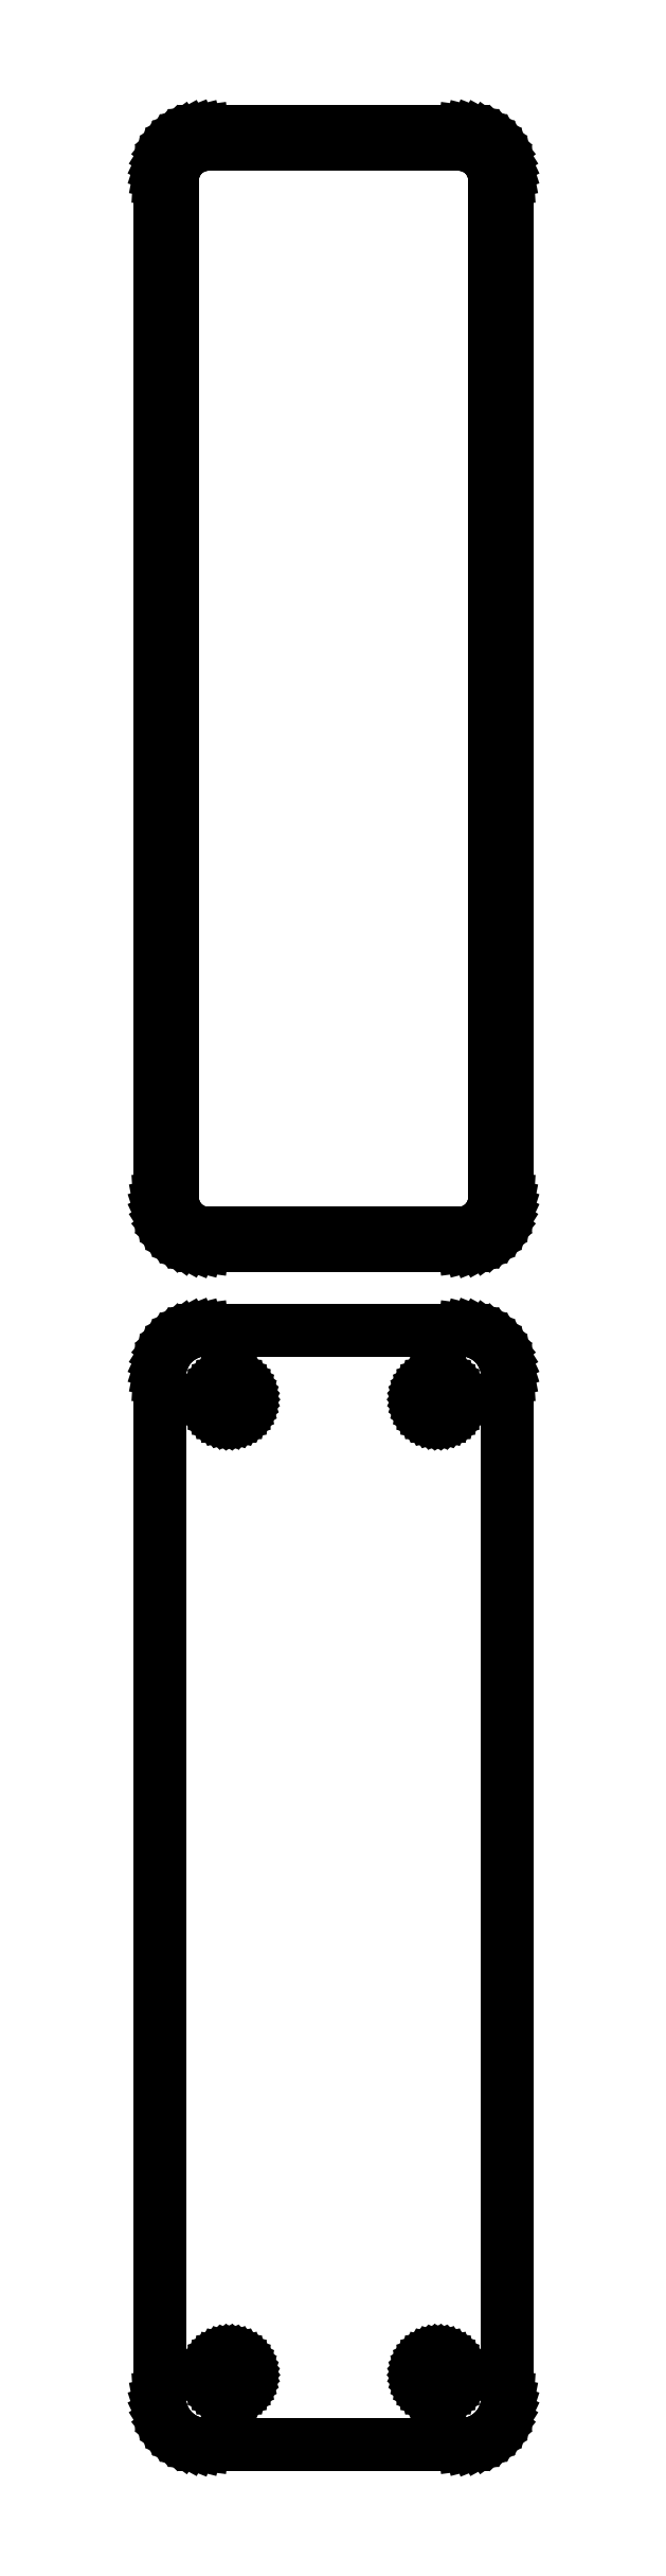
<metadata>
{"format":"dxf","ext":"dxf","renderer":"ezdxf+matplotlib","layout":"modelspace","background":"white","min_lineweight":24,"dpi":150}
</metadata>
<code>
0
SECTION
2
ENTITIES
0
LINE
8
0
10
14.69
20
198.1
11
15.3
21
198.2
0
LINE
8
0
10
15.3
20
198.2
11
15.88
21
198.5
0
LINE
8
0
10
15.88
20
198.5
11
16.43
21
198.8
0
LINE
8
0
10
16.43
20
198.8
11
16.94
21
199.1
0
LINE
8
0
10
16.94
20
199.1
11
17.39
21
199.6
0
LINE
8
0
10
17.39
20
199.6
11
17.8
21
200.1
0
LINE
8
0
10
17.8
20
200.1
11
18.13
21
200.6
0
LINE
8
0
10
18.13
20
200.6
11
18.4
21
201.2
0
LINE
8
0
10
18.4
20
201.2
11
18.59
21
201.8
0
LINE
8
0
10
18.59
20
201.8
11
18.71
21
202.4
0
LINE
8
0
10
18.71
20
202.4
11
18.75
21
203
0
LINE
8
0
10
18.75
20
203
11
18.75
21
313
0
LINE
8
0
10
18.75
20
313
11
18.71
21
313.6
0
LINE
8
0
10
18.71
20
313.6
11
18.59
21
314.2
0
LINE
8
0
10
18.59
20
314.2
11
18.4
21
314.8
0
LINE
8
0
10
18.4
20
314.8
11
18.13
21
315.4
0
LINE
8
0
10
18.13
20
315.4
11
17.8
21
315.9
0
LINE
8
0
10
17.8
20
315.9
11
17.39
21
316.4
0
LINE
8
0
10
17.39
20
316.4
11
16.94
21
316.9
0
LINE
8
0
10
16.94
20
316.9
11
16.43
21
317.2
0
LINE
8
0
10
16.43
20
317.2
11
15.88
21
317.5
0
LINE
8
0
10
15.88
20
317.5
11
15.3
21
317.8
0
LINE
8
0
10
15.3
20
317.8
11
14.69
21
317.9
0
LINE
8
0
10
14.69
20
317.9
11
14.06
21
318
0
LINE
8
0
10
14.06
20
318
11
-14.06
21
318
0
LINE
8
0
10
-14.06
20
318
11
-14.69
21
317.9
0
LINE
8
0
10
-14.69
20
317.9
11
-15.3
21
317.8
0
LINE
8
0
10
-15.3
20
317.8
11
-15.88
21
317.5
0
LINE
8
0
10
-15.88
20
317.5
11
-16.43
21
317.2
0
LINE
8
0
10
-16.43
20
317.2
11
-16.94
21
316.9
0
LINE
8
0
10
-16.94
20
316.9
11
-17.39
21
316.4
0
LINE
8
0
10
-17.39
20
316.4
11
-17.8
21
315.9
0
LINE
8
0
10
-17.8
20
315.9
11
-18.13
21
315.4
0
LINE
8
0
10
-18.13
20
315.4
11
-18.4
21
314.8
0
LINE
8
0
10
-18.4
20
314.8
11
-18.59
21
314.2
0
LINE
8
0
10
-18.59
20
314.2
11
-18.71
21
313.6
0
LINE
8
0
10
-18.71
20
313.6
11
-18.75
21
313
0
LINE
8
0
10
-18.75
20
313
11
-18.75
21
203
0
LINE
8
0
10
-18.75
20
203
11
-18.71
21
202.4
0
LINE
8
0
10
-18.71
20
202.4
11
-18.59
21
201.8
0
LINE
8
0
10
-18.59
20
201.8
11
-18.4
21
201.2
0
LINE
8
0
10
-18.4
20
201.2
11
-18.13
21
200.6
0
LINE
8
0
10
-18.13
20
200.6
11
-17.8
21
200.1
0
LINE
8
0
10
-17.8
20
200.1
11
-17.39
21
199.6
0
LINE
8
0
10
-17.39
20
199.6
11
-16.94
21
199.1
0
LINE
8
0
10
-16.94
20
199.1
11
-16.43
21
198.8
0
LINE
8
0
10
-16.43
20
198.8
11
-15.88
21
198.5
0
LINE
8
0
10
-15.88
20
198.5
11
-15.3
21
198.2
0
LINE
8
0
10
-15.3
20
198.2
11
-14.69
21
198.1
0
LINE
8
0
10
-14.69
20
198.1
11
-14.06
21
198
0
LINE
8
0
10
-14.06
20
198
11
14.06
21
198
0
LINE
8
0
10
14.06
20
198
11
14.69
21
198.1
0
LINE
8
0
10
-13.74
20
199.4
11
-14.23
21
199.4
0
LINE
8
0
10
-14.23
20
199.4
11
-14.7
21
199.6
0
LINE
8
0
10
-14.7
20
199.6
11
-15.15
21
199.7
0
LINE
8
0
10
-15.15
20
199.7
11
-15.57
21
200
0
LINE
8
0
10
-15.57
20
200
11
-15.97
21
200.3
0
LINE
8
0
10
-15.97
20
200.3
11
-16.32
21
200.6
0
LINE
8
0
10
-16.32
20
200.6
11
-16.63
21
201
0
LINE
8
0
10
-16.63
20
201
11
-16.89
21
201.4
0
LINE
8
0
10
-16.89
20
201.4
11
-17.1
21
201.8
0
LINE
8
0
10
-17.1
20
201.8
11
-17.25
21
202.3
0
LINE
8
0
10
-17.25
20
202.3
11
-17.34
21
202.8
0
LINE
8
0
10
-17.34
20
202.8
11
-17.37
21
203.2
0
LINE
8
0
10
-17.37
20
203.2
11
-17.37
21
312.8
0
LINE
8
0
10
-17.37
20
312.8
11
-17.34
21
313.2
0
LINE
8
0
10
-17.34
20
313.2
11
-17.25
21
313.7
0
LINE
8
0
10
-17.25
20
313.7
11
-17.1
21
314.2
0
LINE
8
0
10
-17.1
20
314.2
11
-16.89
21
314.6
0
LINE
8
0
10
-16.89
20
314.6
11
-16.63
21
315
0
LINE
8
0
10
-16.63
20
315
11
-16.32
21
315.4
0
LINE
8
0
10
-16.32
20
315.4
11
-15.97
21
315.7
0
LINE
8
0
10
-15.97
20
315.7
11
-15.57
21
316
0
LINE
8
0
10
-15.57
20
316
11
-15.15
21
316.3
0
LINE
8
0
10
-15.15
20
316.3
11
-14.7
21
316.4
0
LINE
8
0
10
-14.7
20
316.4
11
-14.23
21
316.6
0
LINE
8
0
10
-14.23
20
316.6
11
-13.74
21
316.6
0
LINE
8
0
10
-13.74
20
316.6
11
13.74
21
316.6
0
LINE
8
0
10
13.74
20
316.6
11
14.23
21
316.6
0
LINE
8
0
10
14.23
20
316.6
11
14.7
21
316.4
0
LINE
8
0
10
14.7
20
316.4
11
15.15
21
316.3
0
LINE
8
0
10
15.15
20
316.3
11
15.57
21
316
0
LINE
8
0
10
15.57
20
316
11
15.97
21
315.7
0
LINE
8
0
10
15.97
20
315.7
11
16.32
21
315.4
0
LINE
8
0
10
16.32
20
315.4
11
16.63
21
315
0
LINE
8
0
10
16.63
20
315
11
16.89
21
314.6
0
LINE
8
0
10
16.89
20
314.6
11
17.1
21
314.2
0
LINE
8
0
10
17.1
20
314.2
11
17.25
21
313.7
0
LINE
8
0
10
17.25
20
313.7
11
17.34
21
313.2
0
LINE
8
0
10
17.34
20
313.2
11
17.37
21
312.8
0
LINE
8
0
10
17.37
20
312.8
11
17.37
21
203.2
0
LINE
8
0
10
17.37
20
203.2
11
17.34
21
202.8
0
LINE
8
0
10
17.34
20
202.8
11
17.25
21
202.3
0
LINE
8
0
10
17.25
20
202.3
11
17.1
21
201.8
0
LINE
8
0
10
17.1
20
201.8
11
16.89
21
201.4
0
LINE
8
0
10
16.89
20
201.4
11
16.63
21
201
0
LINE
8
0
10
16.63
20
201
11
16.32
21
200.6
0
LINE
8
0
10
16.32
20
200.6
11
15.97
21
200.3
0
LINE
8
0
10
15.97
20
200.3
11
15.57
21
200
0
LINE
8
0
10
15.57
20
200
11
15.15
21
199.7
0
LINE
8
0
10
15.15
20
199.7
11
14.7
21
199.6
0
LINE
8
0
10
14.7
20
199.6
11
14.23
21
199.4
0
LINE
8
0
10
14.23
20
199.4
11
13.74
21
199.4
0
LINE
8
0
10
13.74
20
199.4
11
-13.74
21
199.4
0
LINE
8
0
10
14.69
20
69.09
11
15.3
21
69.24
0
LINE
8
0
10
15.3
20
69.24
11
15.88
21
69.48
0
LINE
8
0
10
15.88
20
69.48
11
16.43
21
69.78
0
LINE
8
0
10
16.43
20
69.78
11
16.94
21
70.15
0
LINE
8
0
10
16.94
20
70.15
11
17.39
21
70.58
0
LINE
8
0
10
17.39
20
70.58
11
17.8
21
71.06
0
LINE
8
0
10
17.8
20
71.06
11
18.13
21
71.59
0
LINE
8
0
10
18.13
20
71.59
11
18.4
21
72.16
0
LINE
8
0
10
18.4
20
72.16
11
18.59
21
72.76
0
LINE
8
0
10
18.59
20
72.76
11
18.71
21
73.37
0
LINE
8
0
10
18.71
20
73.37
11
18.75
21
74
0
LINE
8
0
10
18.75
20
74
11
18.75
21
184
0
LINE
8
0
10
18.75
20
184
11
18.71
21
184.6
0
LINE
8
0
10
18.71
20
184.6
11
18.59
21
185.2
0
LINE
8
0
10
18.59
20
185.2
11
18.4
21
185.8
0
LINE
8
0
10
18.4
20
185.8
11
18.13
21
186.4
0
LINE
8
0
10
18.13
20
186.4
11
17.8
21
186.9
0
LINE
8
0
10
17.8
20
186.9
11
17.39
21
187.4
0
LINE
8
0
10
17.39
20
187.4
11
16.94
21
187.9
0
LINE
8
0
10
16.94
20
187.9
11
16.43
21
188.2
0
LINE
8
0
10
16.43
20
188.2
11
15.88
21
188.5
0
LINE
8
0
10
15.88
20
188.5
11
15.3
21
188.8
0
LINE
8
0
10
15.3
20
188.8
11
14.69
21
188.9
0
LINE
8
0
10
14.69
20
188.9
11
14.06
21
189
0
LINE
8
0
10
14.06
20
189
11
-14.06
21
189
0
LINE
8
0
10
-14.06
20
189
11
-14.69
21
188.9
0
LINE
8
0
10
-14.69
20
188.9
11
-15.3
21
188.8
0
LINE
8
0
10
-15.3
20
188.8
11
-15.88
21
188.5
0
LINE
8
0
10
-15.88
20
188.5
11
-16.43
21
188.2
0
LINE
8
0
10
-16.43
20
188.2
11
-16.94
21
187.9
0
LINE
8
0
10
-16.94
20
187.9
11
-17.39
21
187.4
0
LINE
8
0
10
-17.39
20
187.4
11
-17.8
21
186.9
0
LINE
8
0
10
-17.8
20
186.9
11
-18.13
21
186.4
0
LINE
8
0
10
-18.13
20
186.4
11
-18.4
21
185.8
0
LINE
8
0
10
-18.4
20
185.8
11
-18.59
21
185.2
0
LINE
8
0
10
-18.59
20
185.2
11
-18.71
21
184.6
0
LINE
8
0
10
-18.71
20
184.6
11
-18.75
21
184
0
LINE
8
0
10
-18.75
20
184
11
-18.75
21
74
0
LINE
8
0
10
-18.75
20
74
11
-18.71
21
73.37
0
LINE
8
0
10
-18.71
20
73.37
11
-18.59
21
72.76
0
LINE
8
0
10
-18.59
20
72.76
11
-18.4
21
72.16
0
LINE
8
0
10
-18.4
20
72.16
11
-18.13
21
71.59
0
LINE
8
0
10
-18.13
20
71.59
11
-17.8
21
71.06
0
LINE
8
0
10
-17.8
20
71.06
11
-17.39
21
70.58
0
LINE
8
0
10
-17.39
20
70.58
11
-16.94
21
70.15
0
LINE
8
0
10
-16.94
20
70.15
11
-16.43
21
69.78
0
LINE
8
0
10
-16.43
20
69.78
11
-15.88
21
69.48
0
LINE
8
0
10
-15.88
20
69.48
11
-15.3
21
69.24
0
LINE
8
0
10
-15.3
20
69.24
11
-14.69
21
69.09
0
LINE
8
0
10
-14.69
20
69.09
11
-14.06
21
69.01
0
LINE
8
0
10
-14.06
20
69.01
11
14.06
21
69.01
0
LINE
8
0
10
14.06
20
69.01
11
14.69
21
69.09
0
LINE
8
0
10
11.14
20
179.7
11
10.91
21
179.7
0
LINE
8
0
10
10.91
20
179.7
11
10.69
21
179.8
0
LINE
8
0
10
10.69
20
179.8
11
10.48
21
179.9
0
LINE
8
0
10
10.48
20
179.9
11
10.29
21
180
0
LINE
8
0
10
10.29
20
180
11
10.1
21
180.1
0
LINE
8
0
10
10.1
20
180.1
11
9.938
21
180.3
0
LINE
8
0
10
9.938
20
180.3
11
9.794
21
180.4
0
LINE
8
0
10
9.794
20
180.4
11
9.673
21
180.6
0
LINE
8
0
10
9.673
20
180.6
11
9.576
21
180.8
0
LINE
8
0
10
9.576
20
180.8
11
9.507
21
181.1
0
LINE
8
0
10
9.507
20
181.1
11
9.464
21
181.3
0
LINE
8
0
10
9.464
20
181.3
11
9.45
21
181.5
0
LINE
8
0
10
9.45
20
181.5
11
9.464
21
181.7
0
LINE
8
0
10
9.464
20
181.7
11
9.507
21
181.9
0
LINE
8
0
10
9.507
20
181.9
11
9.576
21
182.2
0
LINE
8
0
10
9.576
20
182.2
11
9.673
21
182.4
0
LINE
8
0
10
9.673
20
182.4
11
9.794
21
182.6
0
LINE
8
0
10
9.794
20
182.6
11
9.938
21
182.7
0
LINE
8
0
10
9.938
20
182.7
11
10.1
21
182.9
0
LINE
8
0
10
10.1
20
182.9
11
10.29
21
183
0
LINE
8
0
10
10.29
20
183
11
10.48
21
183.1
0
LINE
8
0
10
10.48
20
183.1
11
10.69
21
183.2
0
LINE
8
0
10
10.69
20
183.2
11
10.91
21
183.3
0
LINE
8
0
10
10.91
20
183.3
11
11.14
21
183.3
0
LINE
8
0
10
11.14
20
183.3
11
11.36
21
183.3
0
LINE
8
0
10
11.36
20
183.3
11
11.59
21
183.3
0
LINE
8
0
10
11.59
20
183.3
11
11.81
21
183.2
0
LINE
8
0
10
11.81
20
183.2
11
12.02
21
183.1
0
LINE
8
0
10
12.02
20
183.1
11
12.21
21
183
0
LINE
8
0
10
12.21
20
183
11
12.4
21
182.9
0
LINE
8
0
10
12.4
20
182.9
11
12.56
21
182.7
0
LINE
8
0
10
12.56
20
182.7
11
12.71
21
182.6
0
LINE
8
0
10
12.71
20
182.6
11
12.83
21
182.4
0
LINE
8
0
10
12.83
20
182.4
11
12.92
21
182.2
0
LINE
8
0
10
12.92
20
182.2
11
12.99
21
181.9
0
LINE
8
0
10
12.99
20
181.9
11
13.04
21
181.7
0
LINE
8
0
10
13.04
20
181.7
11
13.05
21
181.5
0
LINE
8
0
10
13.05
20
181.5
11
13.04
21
181.3
0
LINE
8
0
10
13.04
20
181.3
11
12.99
21
181.1
0
LINE
8
0
10
12.99
20
181.1
11
12.92
21
180.8
0
LINE
8
0
10
12.92
20
180.8
11
12.83
21
180.6
0
LINE
8
0
10
12.83
20
180.6
11
12.71
21
180.4
0
LINE
8
0
10
12.71
20
180.4
11
12.56
21
180.3
0
LINE
8
0
10
12.56
20
180.3
11
12.4
21
180.1
0
LINE
8
0
10
12.4
20
180.1
11
12.21
21
180
0
LINE
8
0
10
12.21
20
180
11
12.02
21
179.9
0
LINE
8
0
10
12.02
20
179.9
11
11.81
21
179.8
0
LINE
8
0
10
11.81
20
179.8
11
11.59
21
179.7
0
LINE
8
0
10
11.59
20
179.7
11
11.36
21
179.7
0
LINE
8
0
10
11.36
20
179.7
11
11.14
21
179.7
0
LINE
8
0
10
-11.36
20
179.7
11
-11.59
21
179.7
0
LINE
8
0
10
-11.59
20
179.7
11
-11.81
21
179.8
0
LINE
8
0
10
-11.81
20
179.8
11
-12.02
21
179.9
0
LINE
8
0
10
-12.02
20
179.9
11
-12.21
21
180
0
LINE
8
0
10
-12.21
20
180
11
-12.4
21
180.1
0
LINE
8
0
10
-12.4
20
180.1
11
-12.56
21
180.3
0
LINE
8
0
10
-12.56
20
180.3
11
-12.71
21
180.4
0
LINE
8
0
10
-12.71
20
180.4
11
-12.83
21
180.6
0
LINE
8
0
10
-12.83
20
180.6
11
-12.92
21
180.8
0
LINE
8
0
10
-12.92
20
180.8
11
-12.99
21
181.1
0
LINE
8
0
10
-12.99
20
181.1
11
-13.04
21
181.3
0
LINE
8
0
10
-13.04
20
181.3
11
-13.05
21
181.5
0
LINE
8
0
10
-13.05
20
181.5
11
-13.04
21
181.7
0
LINE
8
0
10
-13.04
20
181.7
11
-12.99
21
181.9
0
LINE
8
0
10
-12.99
20
181.9
11
-12.92
21
182.2
0
LINE
8
0
10
-12.92
20
182.2
11
-12.83
21
182.4
0
LINE
8
0
10
-12.83
20
182.4
11
-12.71
21
182.6
0
LINE
8
0
10
-12.71
20
182.6
11
-12.56
21
182.7
0
LINE
8
0
10
-12.56
20
182.7
11
-12.4
21
182.9
0
LINE
8
0
10
-12.4
20
182.9
11
-12.21
21
183
0
LINE
8
0
10
-12.21
20
183
11
-12.02
21
183.1
0
LINE
8
0
10
-12.02
20
183.1
11
-11.81
21
183.2
0
LINE
8
0
10
-11.81
20
183.2
11
-11.59
21
183.3
0
LINE
8
0
10
-11.59
20
183.3
11
-11.36
21
183.3
0
LINE
8
0
10
-11.36
20
183.3
11
-11.14
21
183.3
0
LINE
8
0
10
-11.14
20
183.3
11
-10.91
21
183.3
0
LINE
8
0
10
-10.91
20
183.3
11
-10.69
21
183.2
0
LINE
8
0
10
-10.69
20
183.2
11
-10.48
21
183.1
0
LINE
8
0
10
-10.48
20
183.1
11
-10.29
21
183
0
LINE
8
0
10
-10.29
20
183
11
-10.1
21
182.9
0
LINE
8
0
10
-10.1
20
182.9
11
-9.938
21
182.7
0
LINE
8
0
10
-9.938
20
182.7
11
-9.794
21
182.6
0
LINE
8
0
10
-9.794
20
182.6
11
-9.673
21
182.4
0
LINE
8
0
10
-9.673
20
182.4
11
-9.576
21
182.2
0
LINE
8
0
10
-9.576
20
182.2
11
-9.507
21
181.9
0
LINE
8
0
10
-9.507
20
181.9
11
-9.464
21
181.7
0
LINE
8
0
10
-9.464
20
181.7
11
-9.45
21
181.5
0
LINE
8
0
10
-9.45
20
181.5
11
-9.464
21
181.3
0
LINE
8
0
10
-9.464
20
181.3
11
-9.507
21
181.1
0
LINE
8
0
10
-9.507
20
181.1
11
-9.576
21
180.8
0
LINE
8
0
10
-9.576
20
180.8
11
-9.673
21
180.6
0
LINE
8
0
10
-9.673
20
180.6
11
-9.794
21
180.4
0
LINE
8
0
10
-9.794
20
180.4
11
-9.938
21
180.3
0
LINE
8
0
10
-9.938
20
180.3
11
-10.1
21
180.1
0
LINE
8
0
10
-10.1
20
180.1
11
-10.29
21
180
0
LINE
8
0
10
-10.29
20
180
11
-10.48
21
179.9
0
LINE
8
0
10
-10.48
20
179.9
11
-10.69
21
179.8
0
LINE
8
0
10
-10.69
20
179.8
11
-10.91
21
179.7
0
LINE
8
0
10
-10.91
20
179.7
11
-11.14
21
179.7
0
LINE
8
0
10
-11.14
20
179.7
11
-11.36
21
179.7
0
LINE
8
0
10
-11.36
20
74.7
11
-11.59
21
74.73
0
LINE
8
0
10
-11.59
20
74.73
11
-11.81
21
74.79
0
LINE
8
0
10
-11.81
20
74.79
11
-12.02
21
74.87
0
LINE
8
0
10
-12.02
20
74.87
11
-12.21
21
74.98
0
LINE
8
0
10
-12.21
20
74.98
11
-12.4
21
75.11
0
LINE
8
0
10
-12.4
20
75.11
11
-12.56
21
75.27
0
LINE
8
0
10
-12.56
20
75.27
11
-12.71
21
75.44
0
LINE
8
0
10
-12.71
20
75.44
11
-12.83
21
75.63
0
LINE
8
0
10
-12.83
20
75.63
11
-12.92
21
75.84
0
LINE
8
0
10
-12.92
20
75.84
11
-12.99
21
76.05
0
LINE
8
0
10
-12.99
20
76.05
11
-13.04
21
76.27
0
LINE
8
0
10
-13.04
20
76.27
11
-13.05
21
76.5
0
LINE
8
0
10
-13.05
20
76.5
11
-13.04
21
76.73
0
LINE
8
0
10
-13.04
20
76.73
11
-12.99
21
76.95
0
LINE
8
0
10
-12.99
20
76.95
11
-12.92
21
77.16
0
LINE
8
0
10
-12.92
20
77.16
11
-12.83
21
77.37
0
LINE
8
0
10
-12.83
20
77.37
11
-12.71
21
77.56
0
LINE
8
0
10
-12.71
20
77.56
11
-12.56
21
77.73
0
LINE
8
0
10
-12.56
20
77.73
11
-12.4
21
77.89
0
LINE
8
0
10
-12.4
20
77.89
11
-12.21
21
78.02
0
LINE
8
0
10
-12.21
20
78.02
11
-12.02
21
78.13
0
LINE
8
0
10
-12.02
20
78.13
11
-11.81
21
78.21
0
LINE
8
0
10
-11.81
20
78.21
11
-11.59
21
78.27
0
LINE
8
0
10
-11.59
20
78.27
11
-11.36
21
78.3
0
LINE
8
0
10
-11.36
20
78.3
11
-11.14
21
78.3
0
LINE
8
0
10
-11.14
20
78.3
11
-10.91
21
78.27
0
LINE
8
0
10
-10.91
20
78.27
11
-10.69
21
78.21
0
LINE
8
0
10
-10.69
20
78.21
11
-10.48
21
78.13
0
LINE
8
0
10
-10.48
20
78.13
11
-10.29
21
78.02
0
LINE
8
0
10
-10.29
20
78.02
11
-10.1
21
77.89
0
LINE
8
0
10
-10.1
20
77.89
11
-9.938
21
77.73
0
LINE
8
0
10
-9.938
20
77.73
11
-9.794
21
77.56
0
LINE
8
0
10
-9.794
20
77.56
11
-9.673
21
77.37
0
LINE
8
0
10
-9.673
20
77.37
11
-9.576
21
77.16
0
LINE
8
0
10
-9.576
20
77.16
11
-9.507
21
76.95
0
LINE
8
0
10
-9.507
20
76.95
11
-9.464
21
76.73
0
LINE
8
0
10
-9.464
20
76.73
11
-9.45
21
76.5
0
LINE
8
0
10
-9.45
20
76.5
11
-9.464
21
76.27
0
LINE
8
0
10
-9.464
20
76.27
11
-9.507
21
76.05
0
LINE
8
0
10
-9.507
20
76.05
11
-9.576
21
75.84
0
LINE
8
0
10
-9.576
20
75.84
11
-9.673
21
75.63
0
LINE
8
0
10
-9.673
20
75.63
11
-9.794
21
75.44
0
LINE
8
0
10
-9.794
20
75.44
11
-9.938
21
75.27
0
LINE
8
0
10
-9.938
20
75.27
11
-10.1
21
75.11
0
LINE
8
0
10
-10.1
20
75.11
11
-10.29
21
74.98
0
LINE
8
0
10
-10.29
20
74.98
11
-10.48
21
74.87
0
LINE
8
0
10
-10.48
20
74.87
11
-10.69
21
74.79
0
LINE
8
0
10
-10.69
20
74.79
11
-10.91
21
74.73
0
LINE
8
0
10
-10.91
20
74.73
11
-11.14
21
74.7
0
LINE
8
0
10
-11.14
20
74.7
11
-11.36
21
74.7
0
LINE
8
0
10
11.14
20
74.7
11
10.91
21
74.73
0
LINE
8
0
10
10.91
20
74.73
11
10.69
21
74.79
0
LINE
8
0
10
10.69
20
74.79
11
10.48
21
74.87
0
LINE
8
0
10
10.48
20
74.87
11
10.29
21
74.98
0
LINE
8
0
10
10.29
20
74.98
11
10.1
21
75.11
0
LINE
8
0
10
10.1
20
75.11
11
9.938
21
75.27
0
LINE
8
0
10
9.938
20
75.27
11
9.794
21
75.44
0
LINE
8
0
10
9.794
20
75.44
11
9.673
21
75.63
0
LINE
8
0
10
9.673
20
75.63
11
9.576
21
75.84
0
LINE
8
0
10
9.576
20
75.84
11
9.507
21
76.05
0
LINE
8
0
10
9.507
20
76.05
11
9.464
21
76.27
0
LINE
8
0
10
9.464
20
76.27
11
9.45
21
76.5
0
LINE
8
0
10
9.45
20
76.5
11
9.464
21
76.73
0
LINE
8
0
10
9.464
20
76.73
11
9.507
21
76.95
0
LINE
8
0
10
9.507
20
76.95
11
9.576
21
77.16
0
LINE
8
0
10
9.576
20
77.16
11
9.673
21
77.37
0
LINE
8
0
10
9.673
20
77.37
11
9.794
21
77.56
0
LINE
8
0
10
9.794
20
77.56
11
9.938
21
77.73
0
LINE
8
0
10
9.938
20
77.73
11
10.1
21
77.89
0
LINE
8
0
10
10.1
20
77.89
11
10.29
21
78.02
0
LINE
8
0
10
10.29
20
78.02
11
10.48
21
78.13
0
LINE
8
0
10
10.48
20
78.13
11
10.69
21
78.21
0
LINE
8
0
10
10.69
20
78.21
11
10.91
21
78.27
0
LINE
8
0
10
10.91
20
78.27
11
11.14
21
78.3
0
LINE
8
0
10
11.14
20
78.3
11
11.36
21
78.3
0
LINE
8
0
10
11.36
20
78.3
11
11.59
21
78.27
0
LINE
8
0
10
11.59
20
78.27
11
11.81
21
78.21
0
LINE
8
0
10
11.81
20
78.21
11
12.02
21
78.13
0
LINE
8
0
10
12.02
20
78.13
11
12.21
21
78.02
0
LINE
8
0
10
12.21
20
78.02
11
12.4
21
77.89
0
LINE
8
0
10
12.4
20
77.89
11
12.56
21
77.73
0
LINE
8
0
10
12.56
20
77.73
11
12.71
21
77.56
0
LINE
8
0
10
12.71
20
77.56
11
12.83
21
77.37
0
LINE
8
0
10
12.83
20
77.37
11
12.92
21
77.16
0
LINE
8
0
10
12.92
20
77.16
11
12.99
21
76.95
0
LINE
8
0
10
12.99
20
76.95
11
13.04
21
76.73
0
LINE
8
0
10
13.04
20
76.73
11
13.05
21
76.5
0
LINE
8
0
10
13.05
20
76.5
11
13.04
21
76.27
0
LINE
8
0
10
13.04
20
76.27
11
12.99
21
76.05
0
LINE
8
0
10
12.99
20
76.05
11
12.92
21
75.84
0
LINE
8
0
10
12.92
20
75.84
11
12.83
21
75.63
0
LINE
8
0
10
12.83
20
75.63
11
12.71
21
75.44
0
LINE
8
0
10
12.71
20
75.44
11
12.56
21
75.27
0
LINE
8
0
10
12.56
20
75.27
11
12.4
21
75.11
0
LINE
8
0
10
12.4
20
75.11
11
12.21
21
74.98
0
LINE
8
0
10
12.21
20
74.98
11
12.02
21
74.87
0
LINE
8
0
10
12.02
20
74.87
11
11.81
21
74.79
0
LINE
8
0
10
11.81
20
74.79
11
11.59
21
74.73
0
LINE
8
0
10
11.59
20
74.73
11
11.36
21
74.7
0
LINE
8
0
10
11.36
20
74.7
11
11.14
21
74.7
0
ENDSEC
0
EOF

</code>
